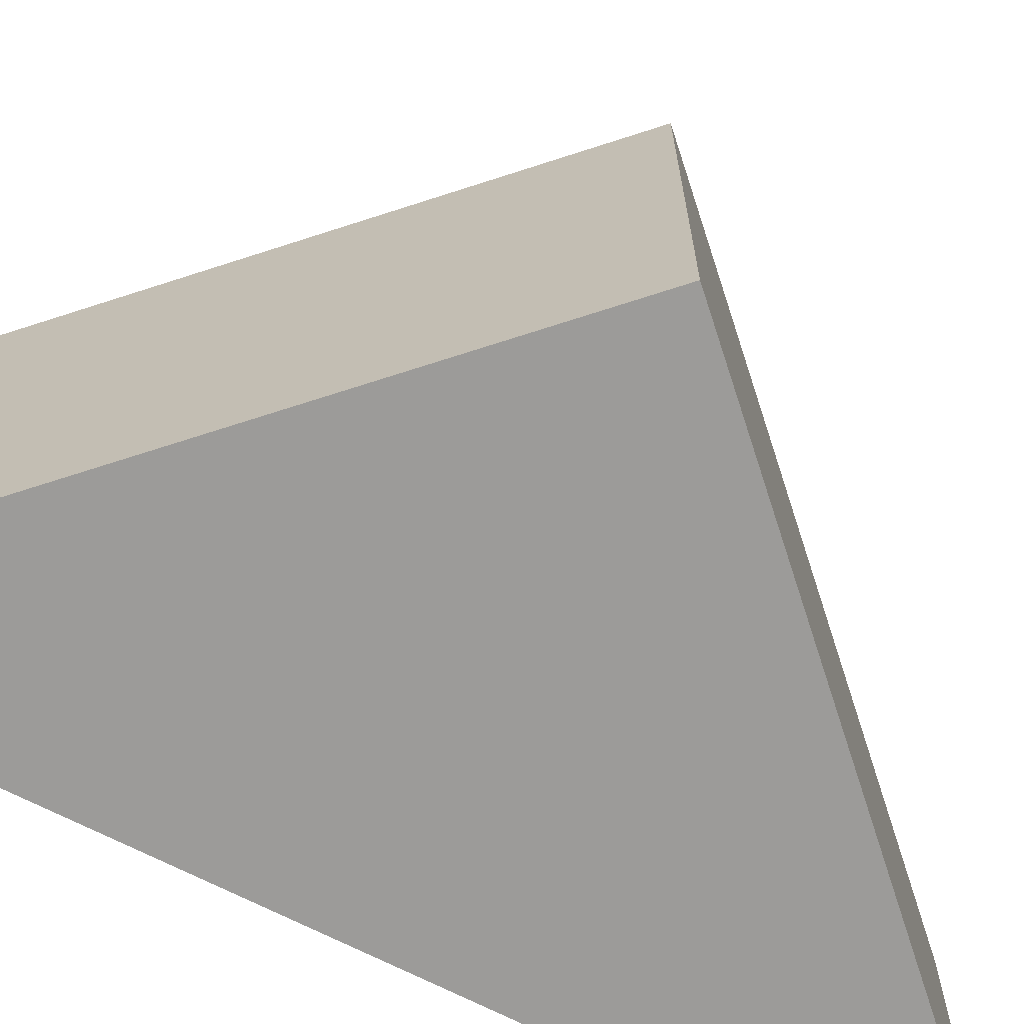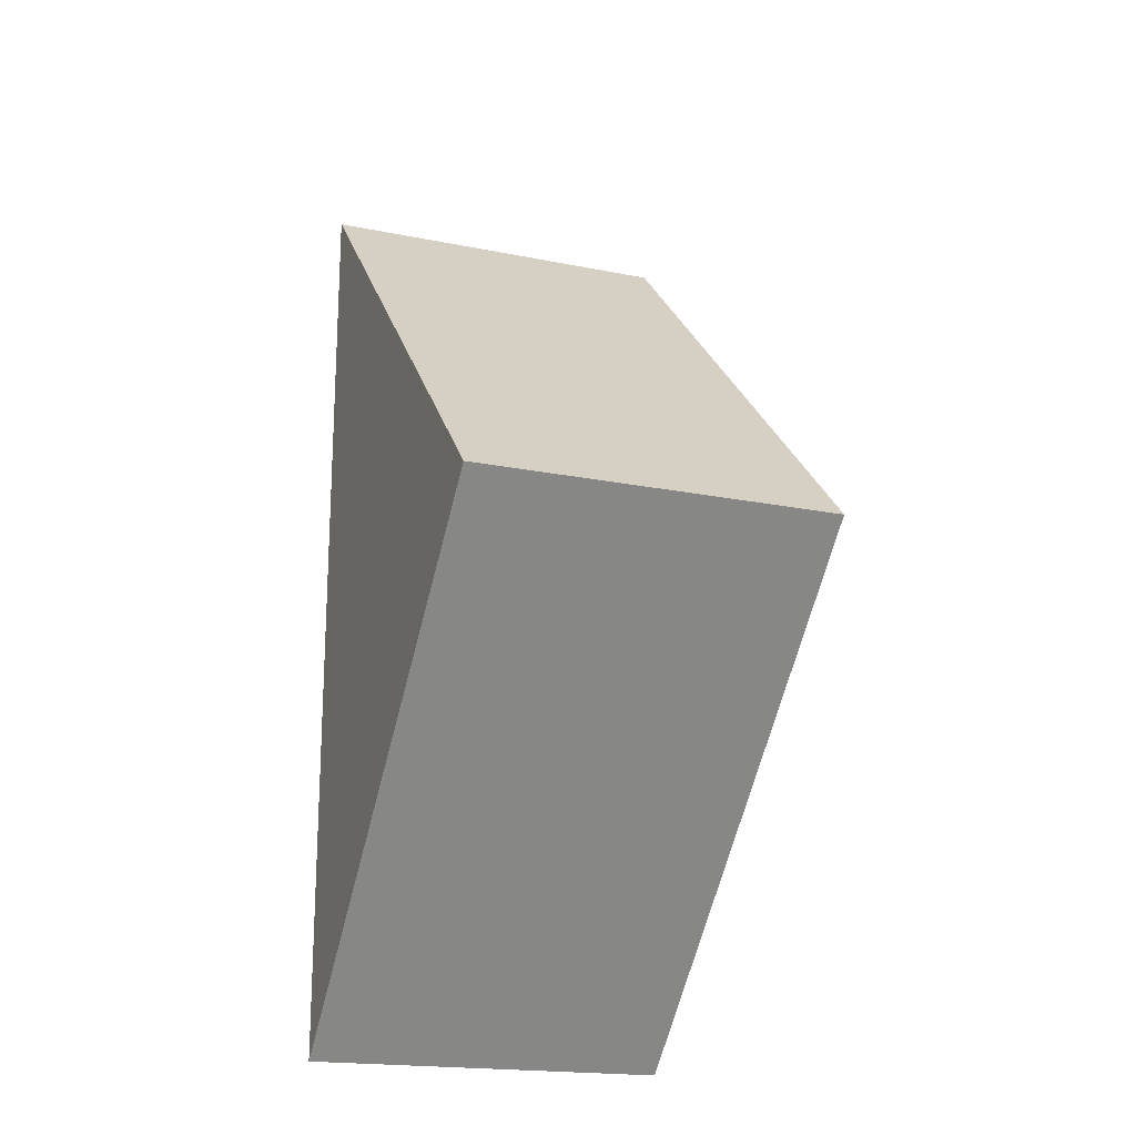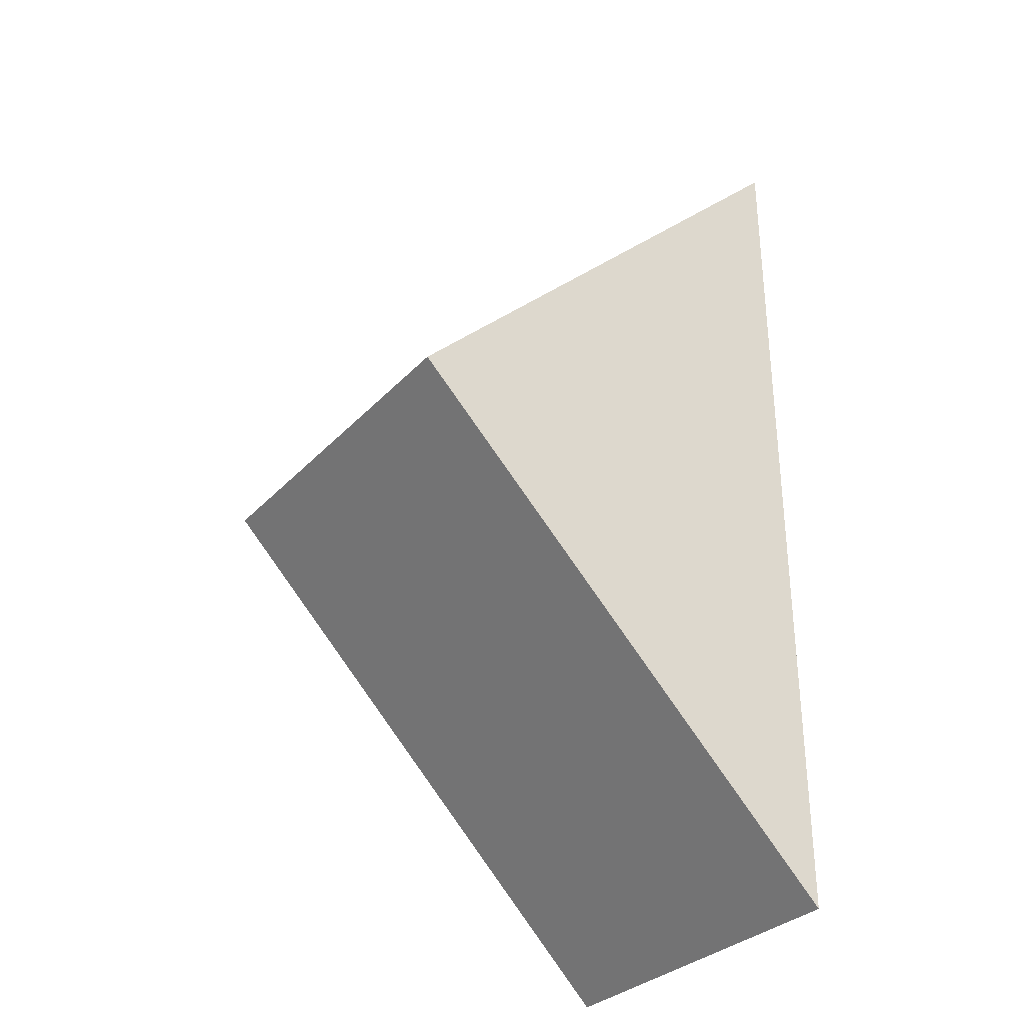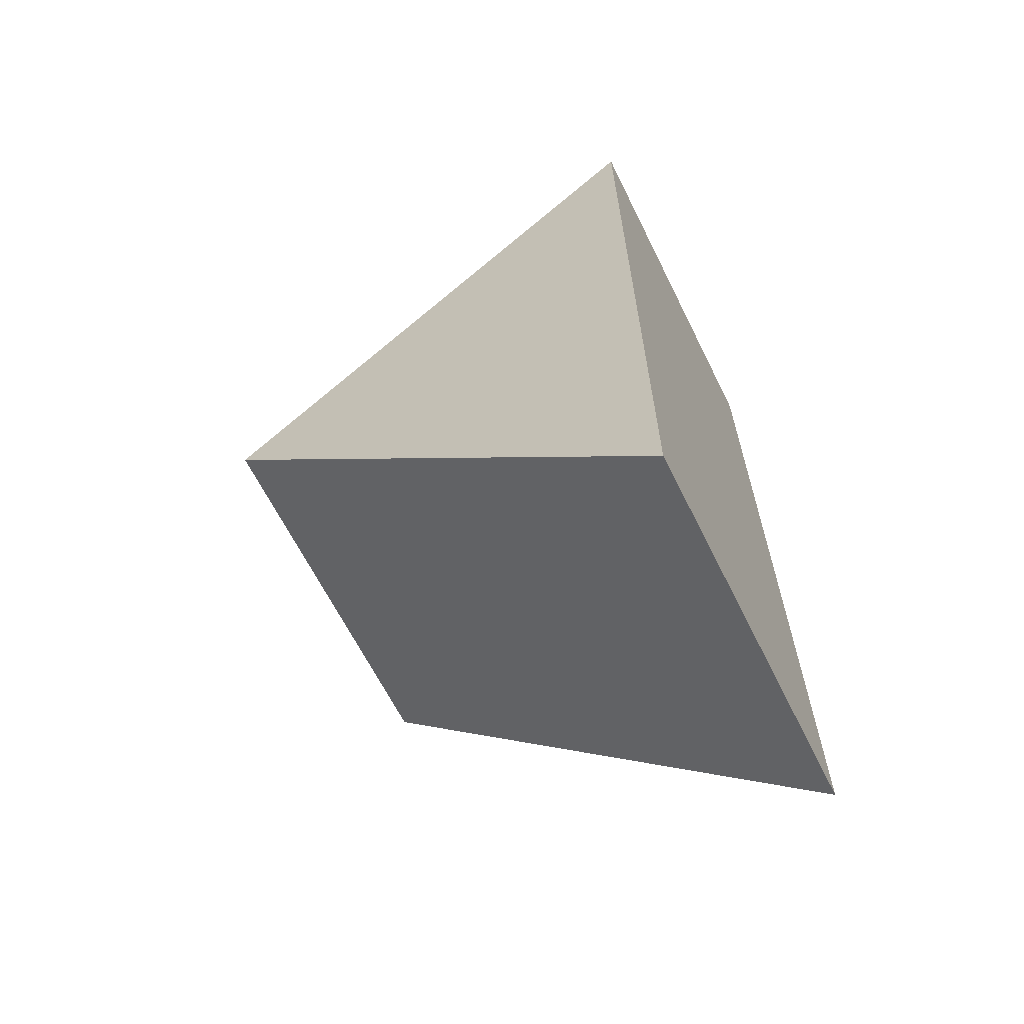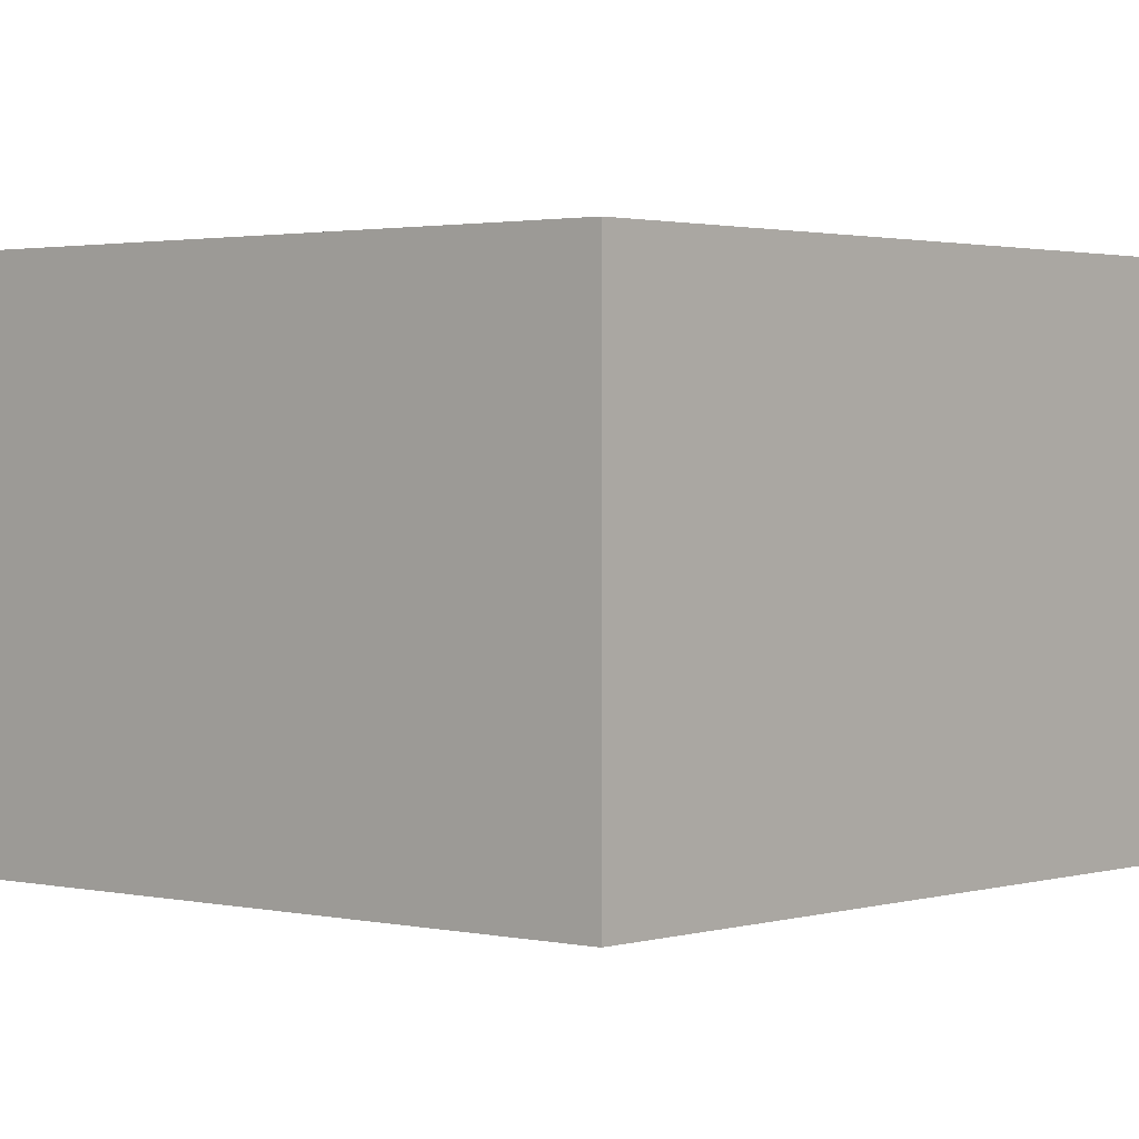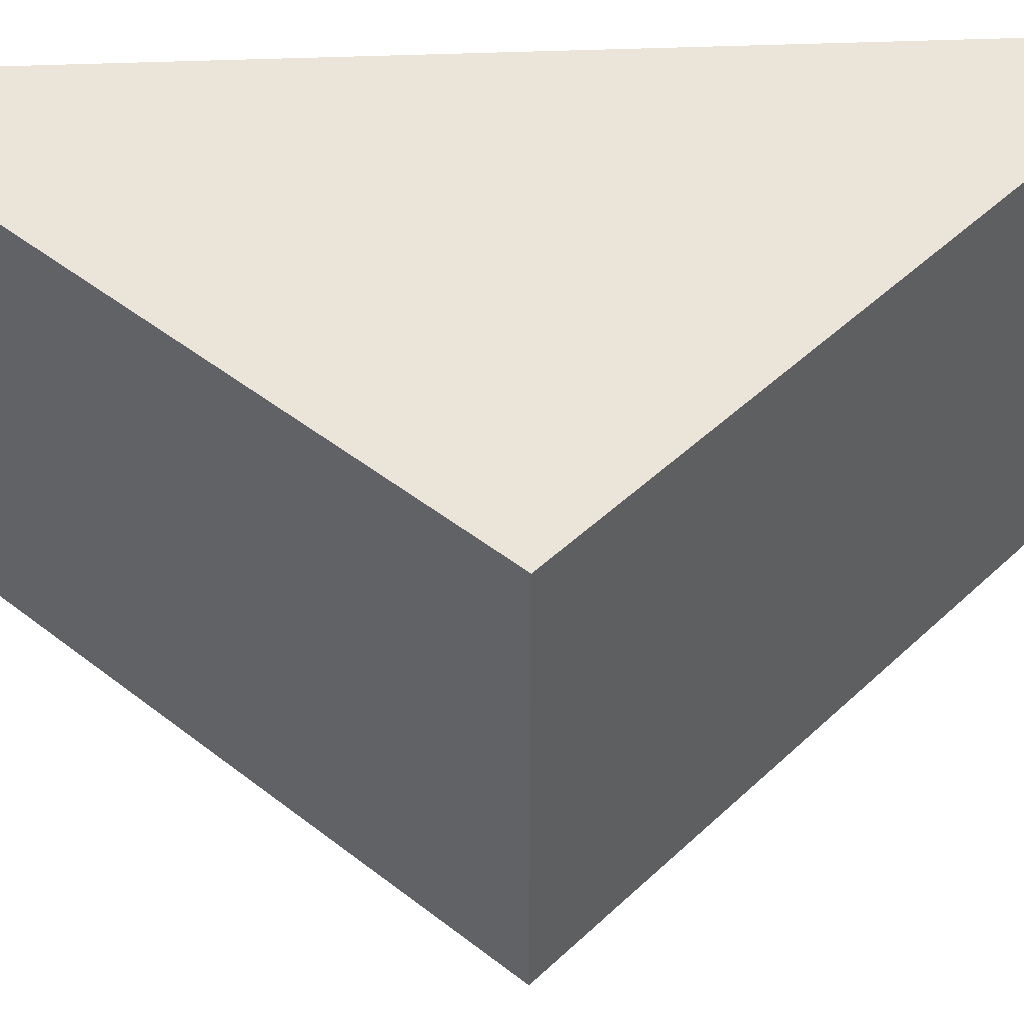
<metadata>
{"format":"obj","ext":"obj","renderer":"f3d","projection":"perspective","resolution":1024,"background":"white","views":[{"elev":-69.8,"azim":-117.0,"up":"+Z"},{"elev":-19.2,"azim":-110.9,"up":"+Y"},{"elev":-32.1,"azim":-35.2,"up":"+Y"},{"elev":-64.8,"azim":26.5,"up":"+Y"},{"elev":1.7,"azim":-94.0,"up":"+Z"},{"elev":45.2,"azim":-92.6,"up":"+Z"}]}
</metadata>
<code>
g  Mesh Mesh
v 0.5 -0.5 0
v 0 0 0
v 0.5 0.5 0
v 0.5 -0.5 0.4
v 0.5 0.5 0.4
v 0 -0 0.4
f 1 2 3
f 4 5 6
f 2 1 6
f 3 2 5
f 1 3 5
f 1 4 6
f 2 6 5
f 4 1 5

</code>
